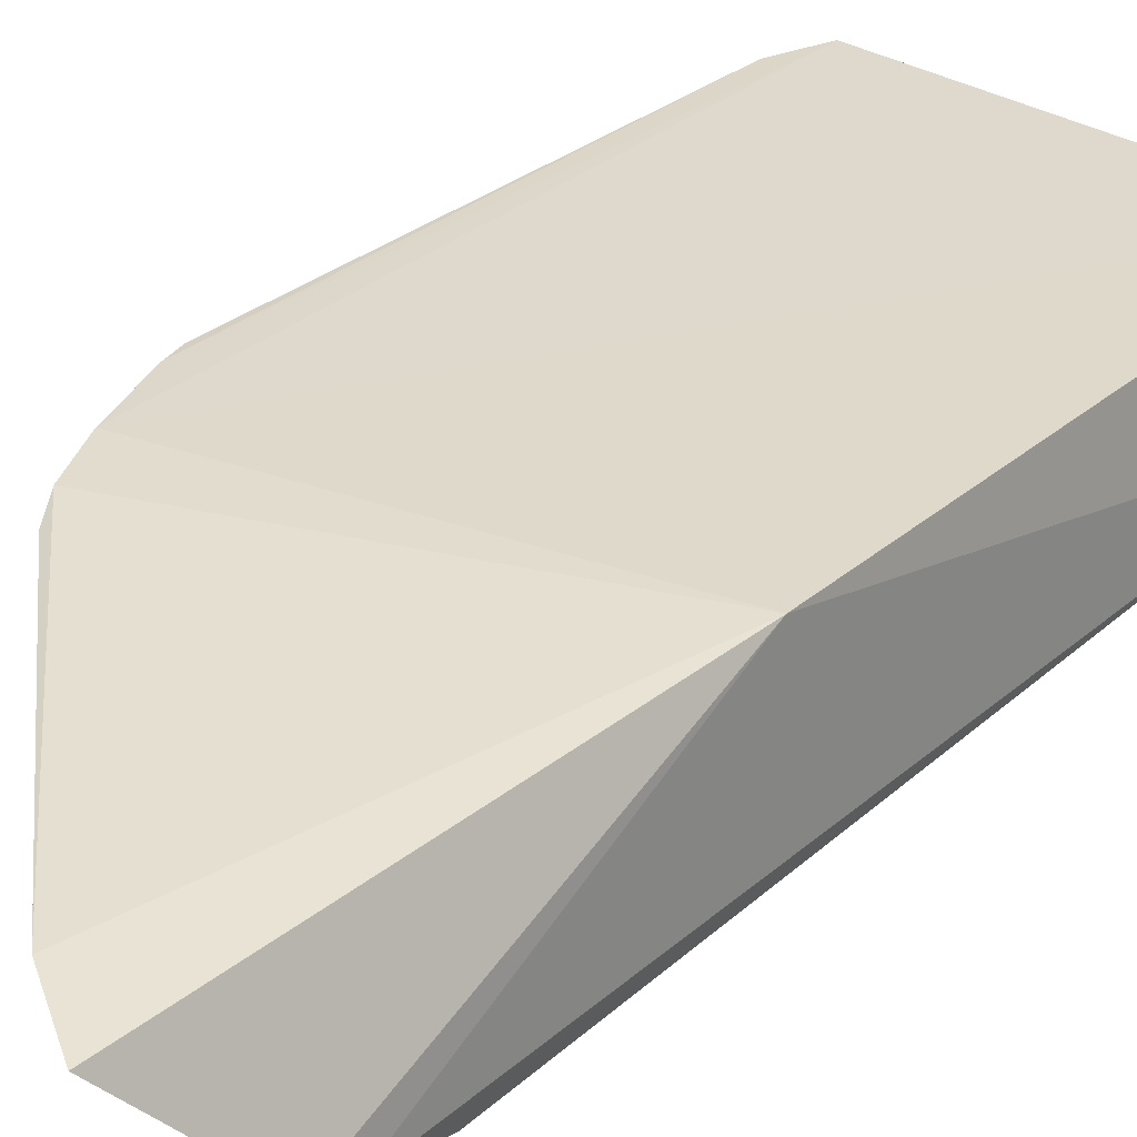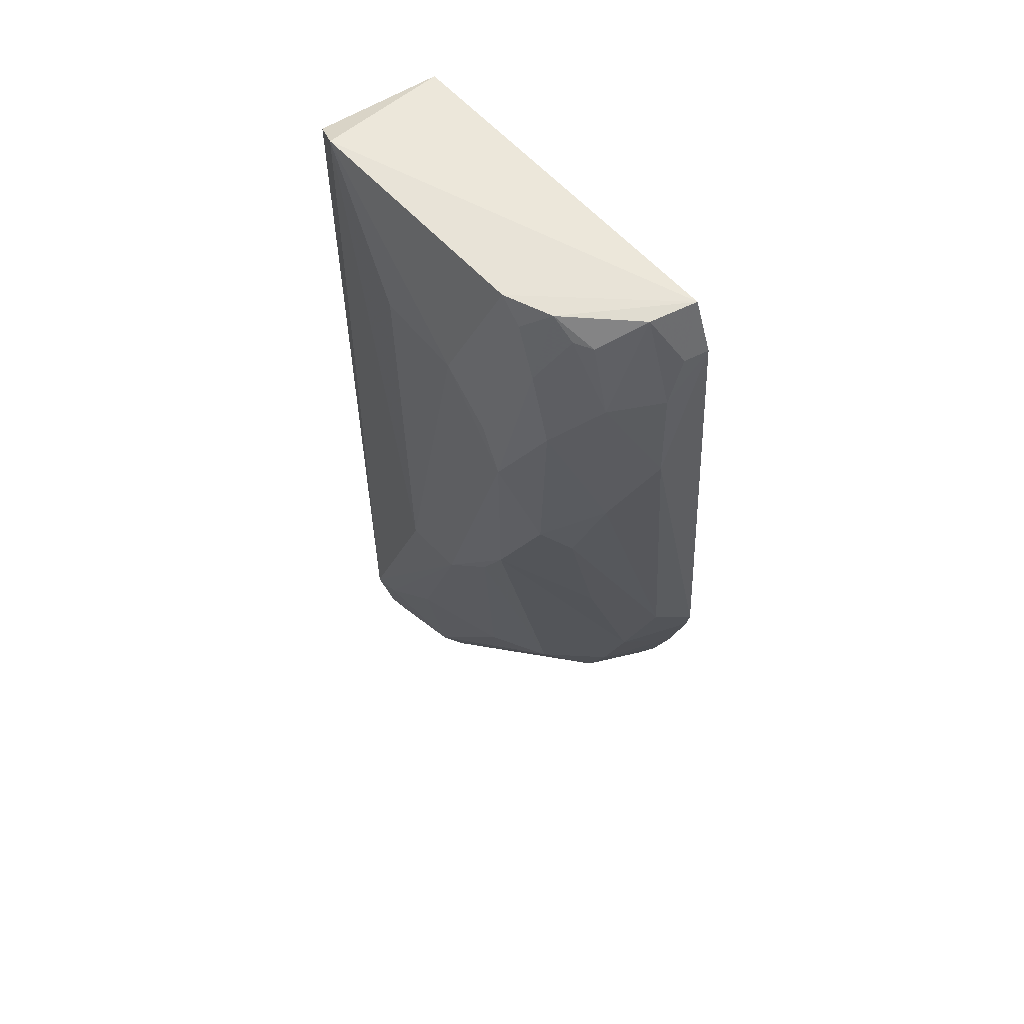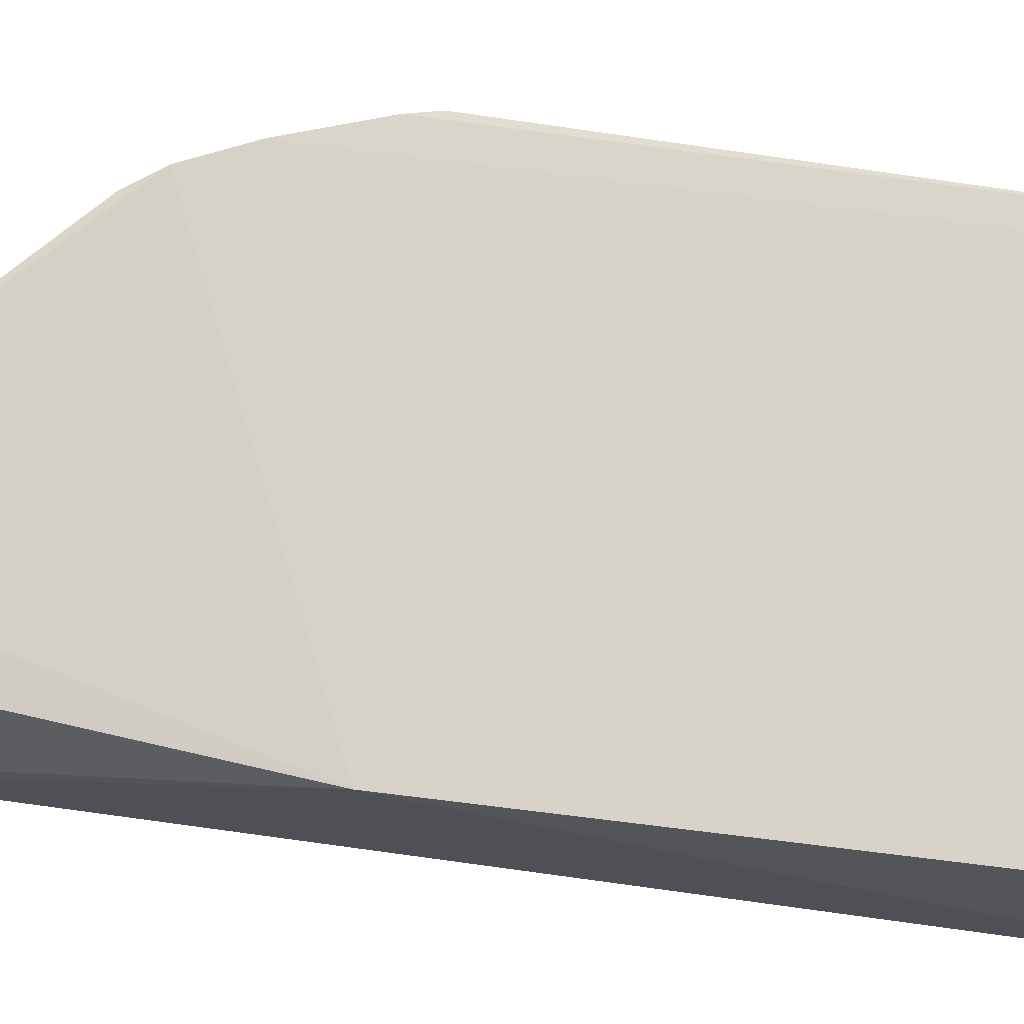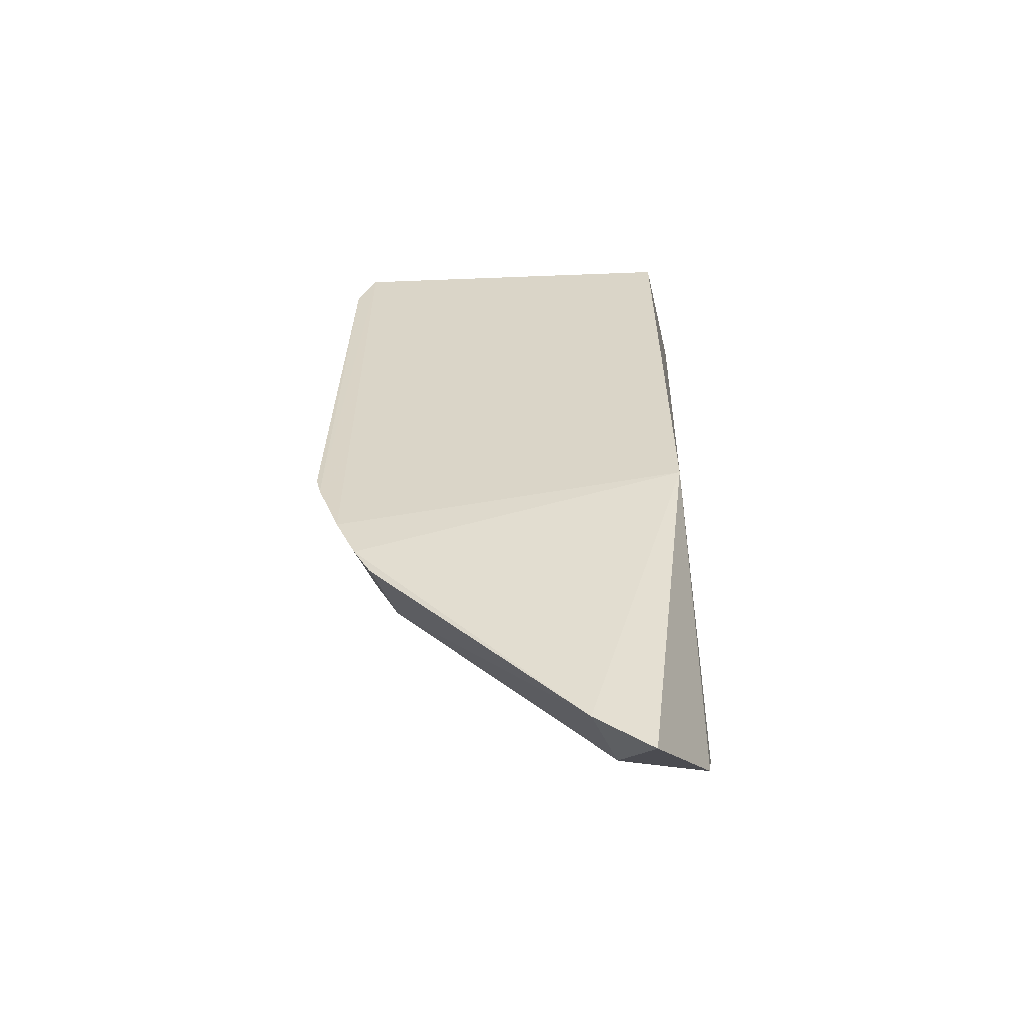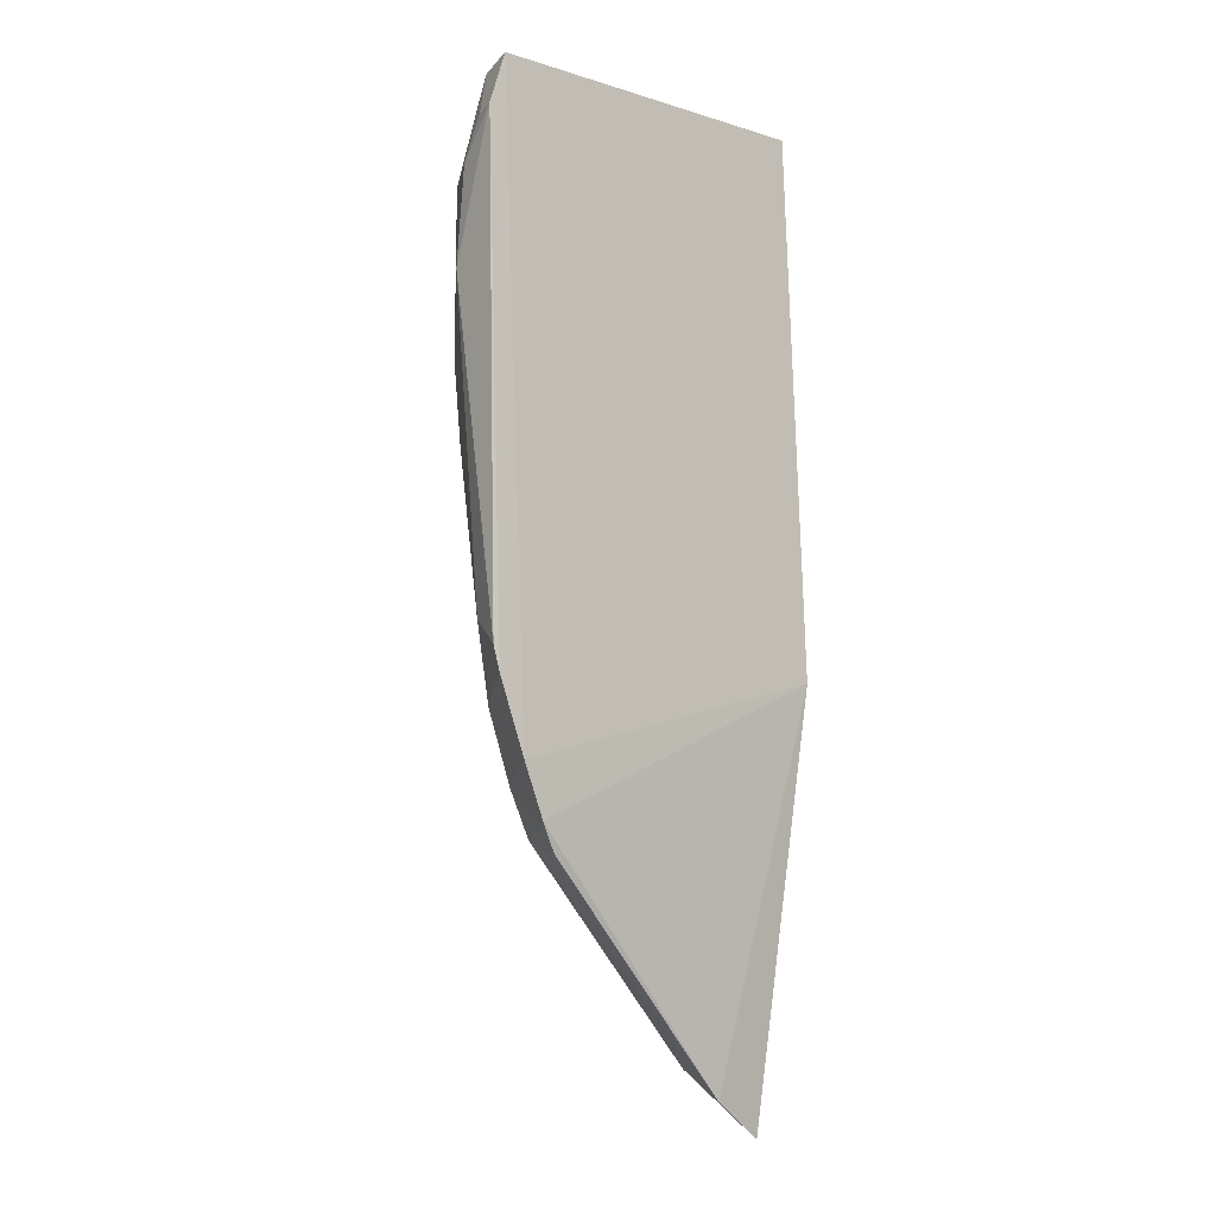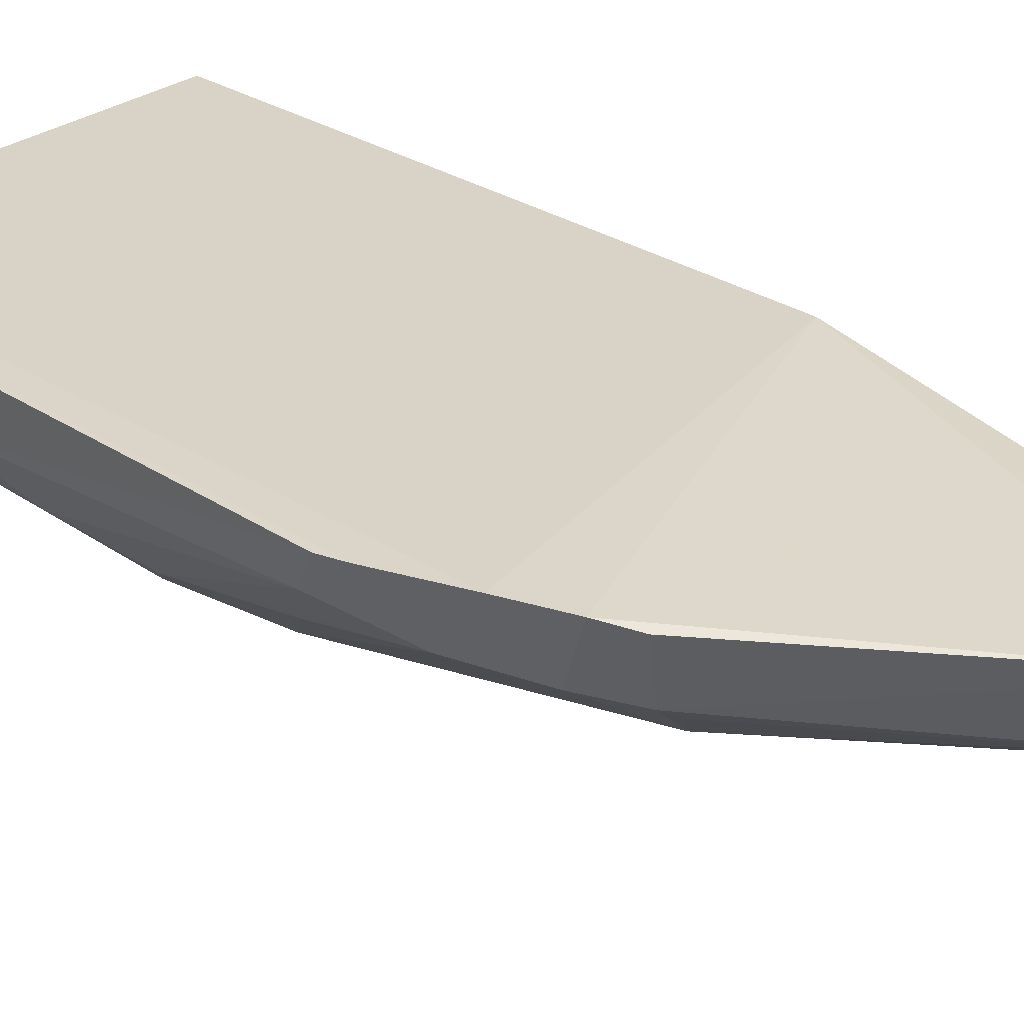
<metadata>
{"format":"obj","ext":"obj","renderer":"f3d","projection":"perspective","resolution":1024,"background":"white","views":[{"elev":33.2,"azim":38.6,"up":"+Z"},{"elev":56.9,"azim":-130.1,"up":"+Y"},{"elev":76.0,"azim":96.5,"up":"+Z"},{"elev":-57.7,"azim":2.8,"up":"+Y"},{"elev":-8.6,"azim":-40.9,"up":"+Y"},{"elev":30.9,"azim":-44.5,"up":"+Z"}]}
</metadata>
<code>
v -0.2587 -0.4014 -0.07311
v -0.2264 -0.3541 -0.1301
v -0.2277 0.1894 -0.07433
v -0.4444 0.1858 -0.07093
v -0.4363 -0.1693 -0.09157
v -0.3469 0.1116 -0.1638
v -0.443 -0.2001 -0.05259
v -0.2277 -0.1439 -0.05918
v -0.2787 -0.3634 -0.112
v -0.2145 0.1834 -0.1453
v -0.4137 0.09549 -0.1473
v -0.4561 0.06802 -0.09729
v -0.293 -0.3791 -0.06753
v -0.4068 -0.2387 -0.09376
v -0.2254 -0.2927 -0.1484
v -0.2246 -0.3362 -0.1373
v -0.3741 0.1851 -0.1462
v -0.4609 -0.1416 -0.05607
v -0.4247 -0.01879 -0.134
v -0.4358 0.1253 -0.1245
v -0.4302 -0.2308 -0.05295
v -0.4203 -0.2111 -0.09315
v -0.2931 0.1143 -0.1631
v -0.3718 -0.07839 -0.1608
v -0.2706 -0.3529 -0.1225
v -0.2319 0.1918 -0.1522
v -0.3766 0.08115 -0.1629
v -0.4576 -0.156 -0.05499
v -0.4556 0.1541 -0.06972
v -0.4525 -0.1252 -0.08075
v -0.4388 0.02519 -0.1214
v -0.4138 0.1702 -0.1309
v -0.4201 -0.2473 -0.05601
v -0.3834 -0.2304 -0.1168
v -0.3884 -0.04903 -0.1608
v -0.3037 -0.112 -0.1651
v -0.2852 -0.2475 -0.1467
v -0.4003 0.1394 -0.147
v -0.4531 0.1266 -0.09512
v -0.4114 -0.003794 -0.1486
v -0.4368 0.1832 -0.09764
v -0.3954 -0.2411 -0.1012
v -0.4269 -0.09516 -0.1166
v -0.3892 0.05147 -0.1628
v -0.3417 -0.1093 -0.1645
v -0.2403 -0.2924 -0.1465
v -0.3425 -0.2462 -0.13
v -0.3872 0.1705 -0.1459
v -0.4233 0.168 -0.1238
v -0.4015 0.1837 -0.1341
v -0.4517 0.1527 -0.08362
f 7 3 4
f 8 1 2
f 8 3 7
f 9 2 1
f 10 3 8
f 13 1 8
f 13 9 1
f 14 9 13
f 16 10 8
f 16 8 2
f 16 15 10
f 21 13 8
f 21 8 7
f 22 7 5
f 22 21 7
f 22 14 21
f 25 16 2
f 25 2 9
f 26 17 4
f 26 4 3
f 26 3 10
f 26 10 15
f 26 23 6
f 26 6 17
f 27 17 6
f 28 7 4
f 28 18 5
f 28 5 7
f 29 12 18
f 29 28 4
f 29 18 28
f 30 18 12
f 30 5 18
f 30 19 5
f 31 12 20
f 31 30 12
f 31 19 30
f 31 20 11
f 32 11 20
f 33 21 14
f 33 14 13
f 33 13 21
f 34 14 22
f 34 25 9
f 35 24 34
f 35 34 22
f 35 22 5
f 36 26 15
f 36 23 26
f 36 6 23
f 38 11 32
f 39 20 12
f 39 12 29
f 40 31 11
f 40 19 31
f 40 35 19
f 41 20 39
f 42 34 9
f 42 9 14
f 42 14 34
f 43 35 5
f 43 5 19
f 43 19 35
f 44 27 6
f 44 38 27
f 44 11 38
f 44 40 11
f 44 35 40
f 45 36 15
f 45 24 35
f 45 35 44
f 45 44 6
f 45 6 36
f 46 15 16
f 46 16 25
f 46 25 37
f 46 45 15
f 46 37 45
f 47 37 25
f 47 25 34
f 47 45 37
f 47 34 24
f 47 24 45
f 48 17 27
f 48 27 38
f 49 32 20
f 49 20 41
f 50 41 4
f 50 4 17
f 50 49 41
f 50 32 49
f 50 17 48
f 50 48 38
f 50 38 32
f 51 41 39
f 51 39 29
f 51 29 4
f 51 4 41

</code>
